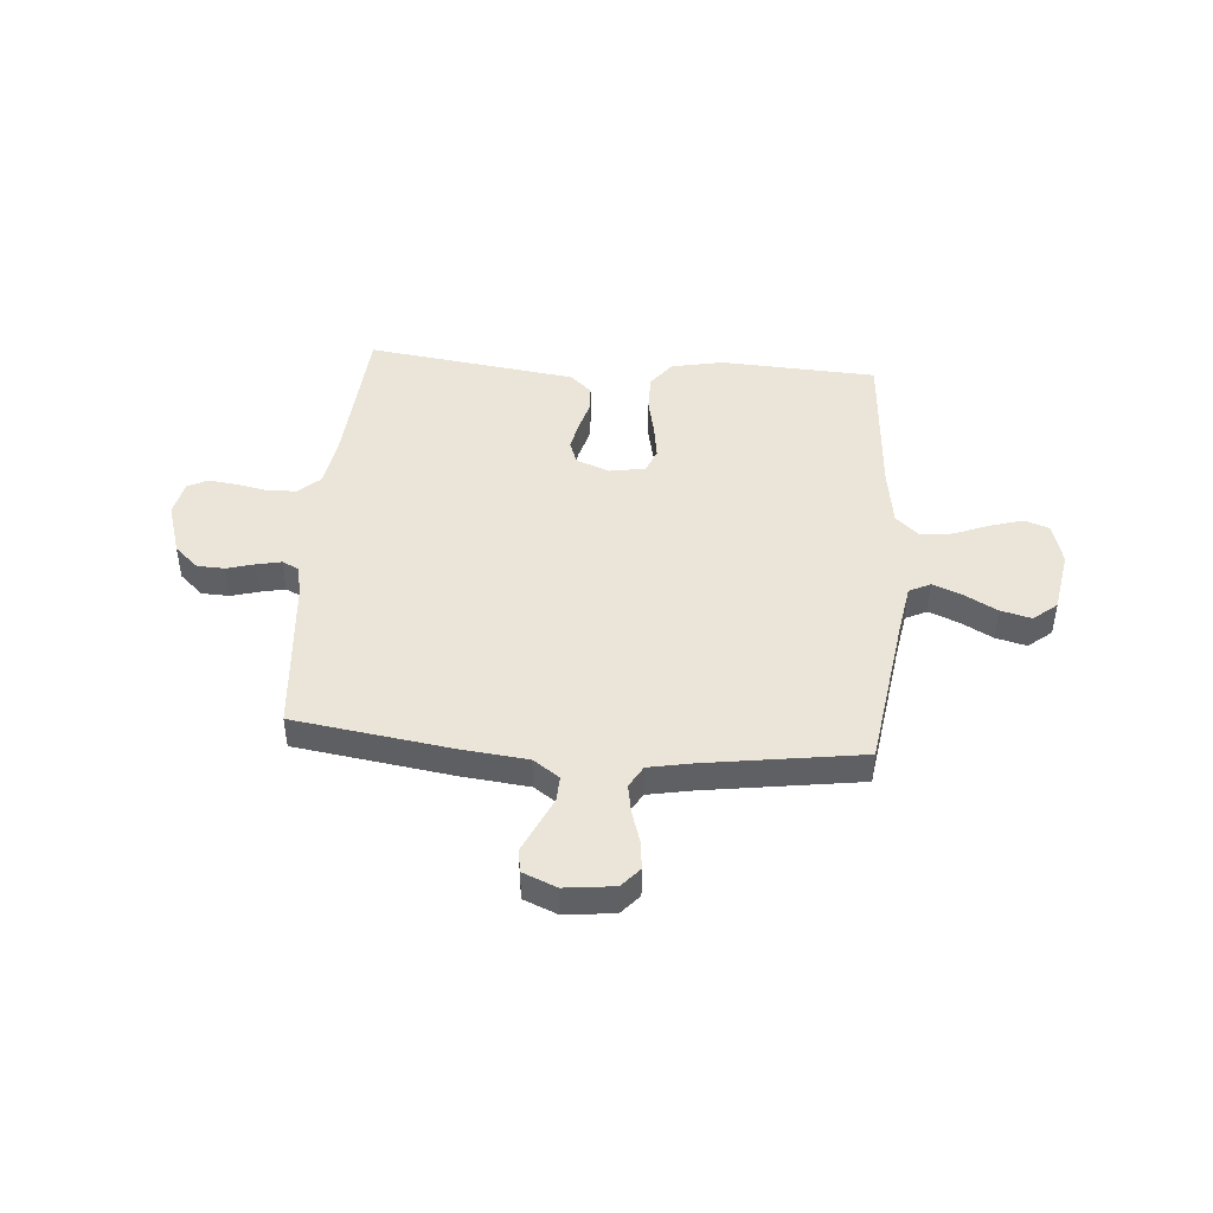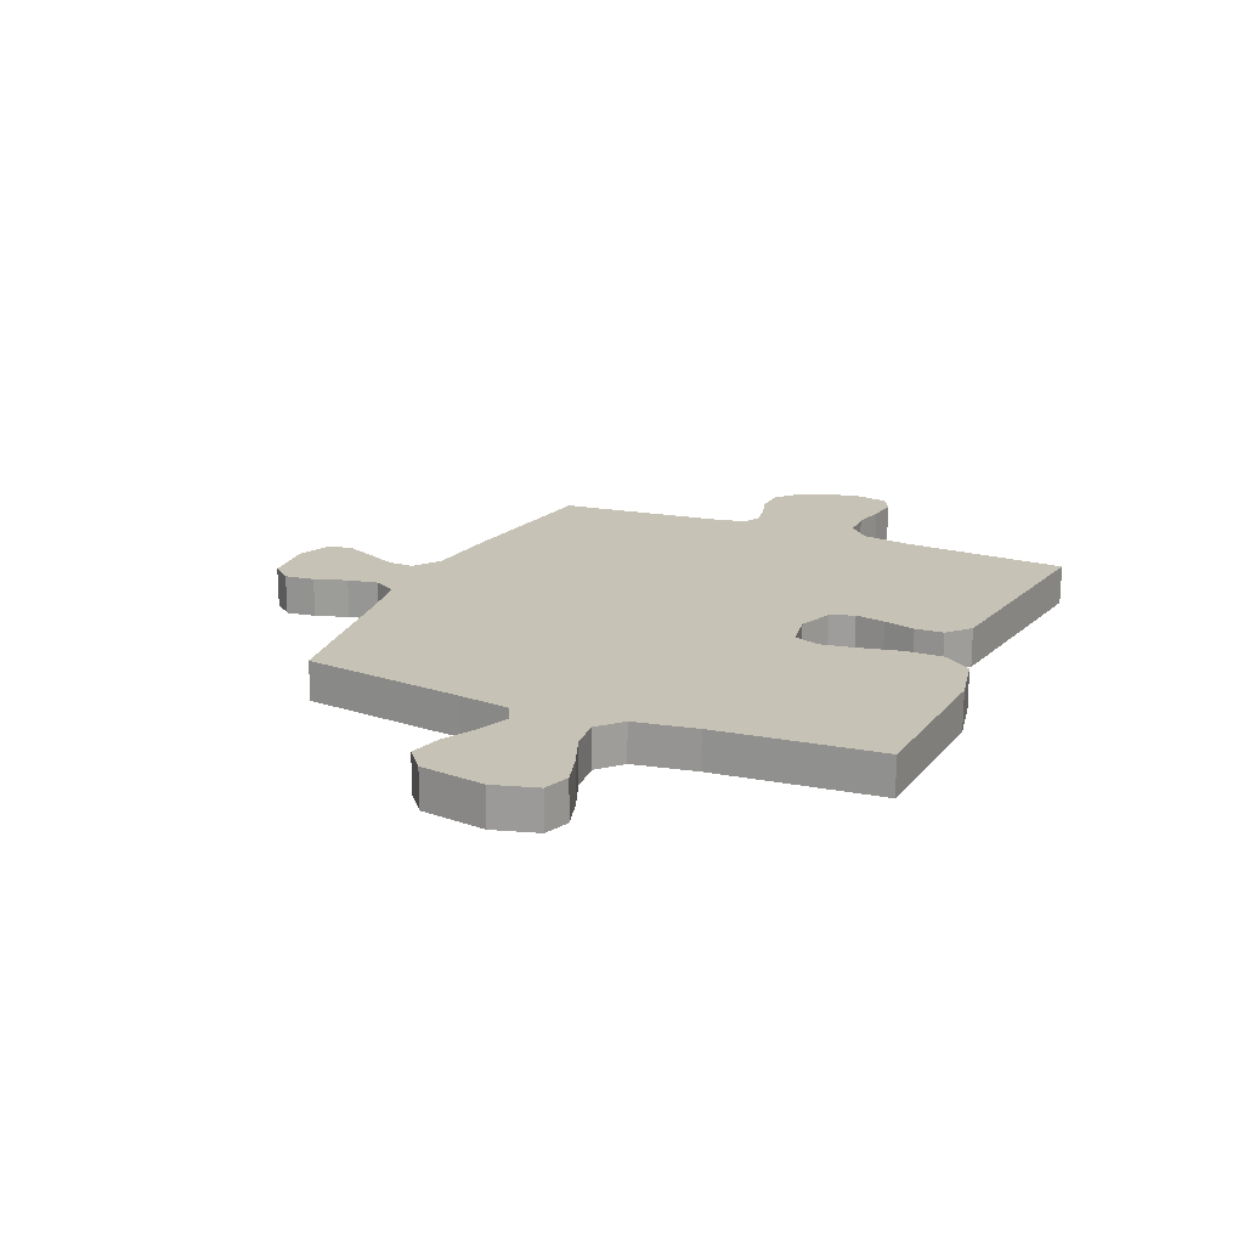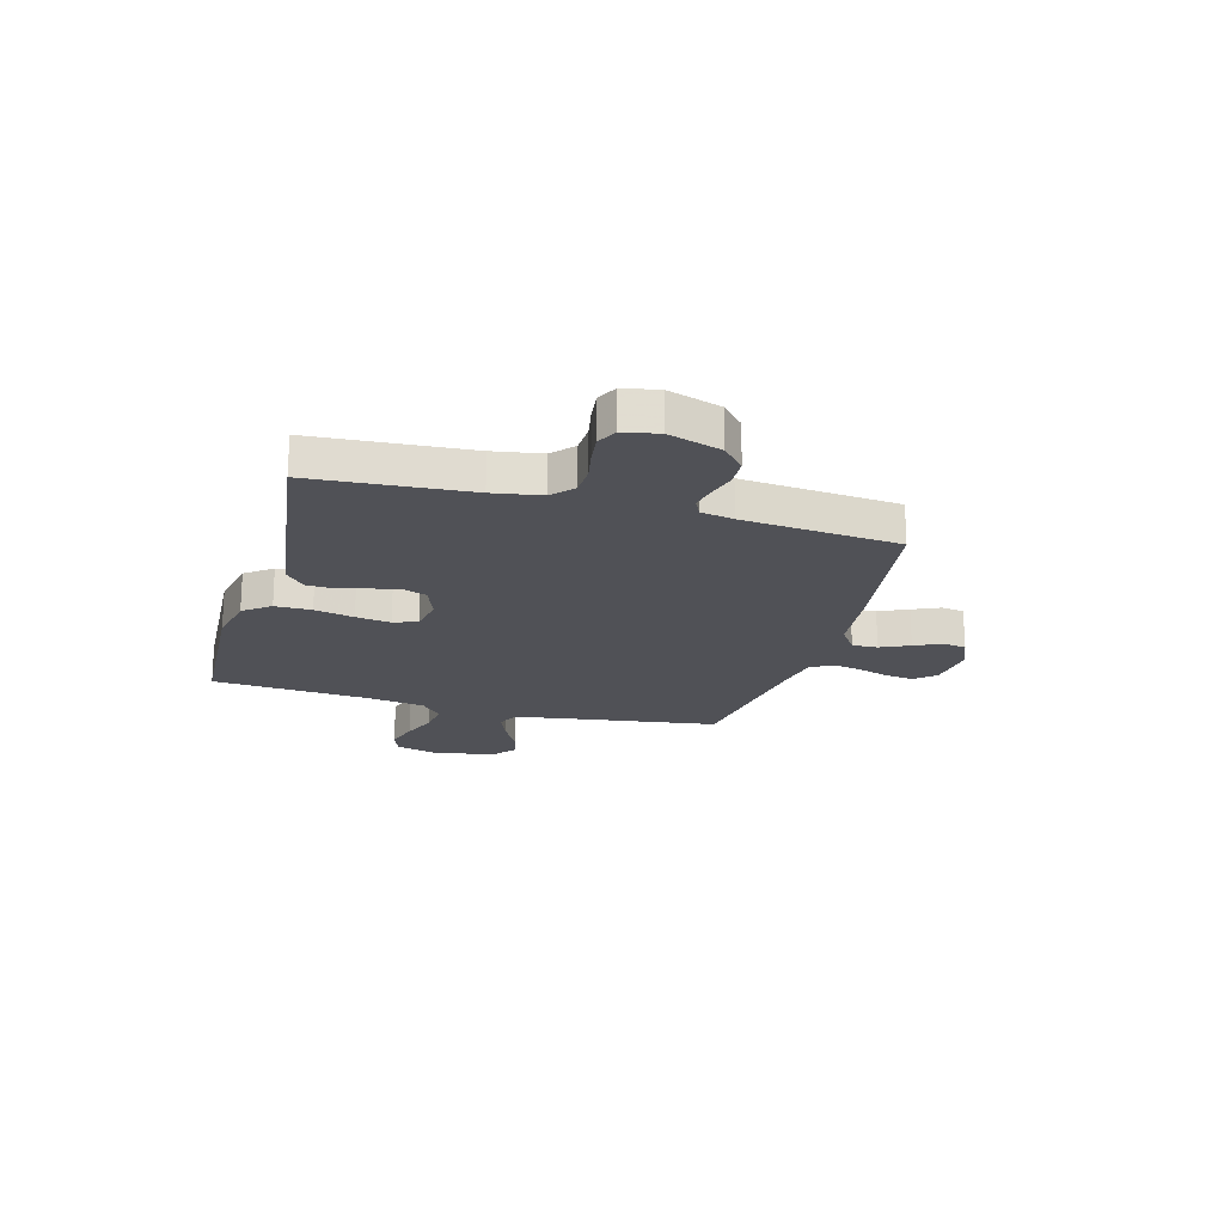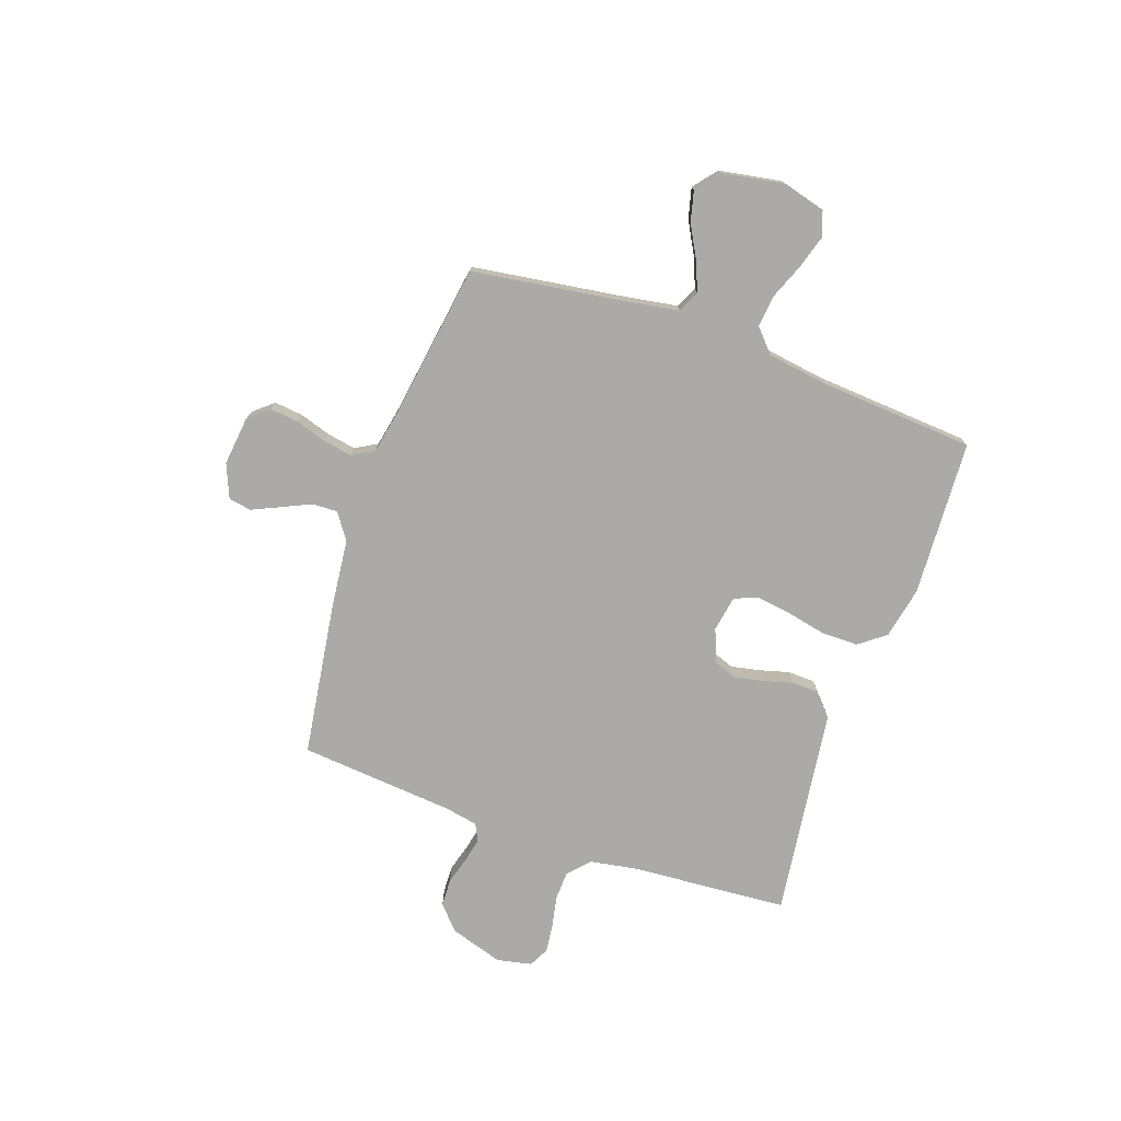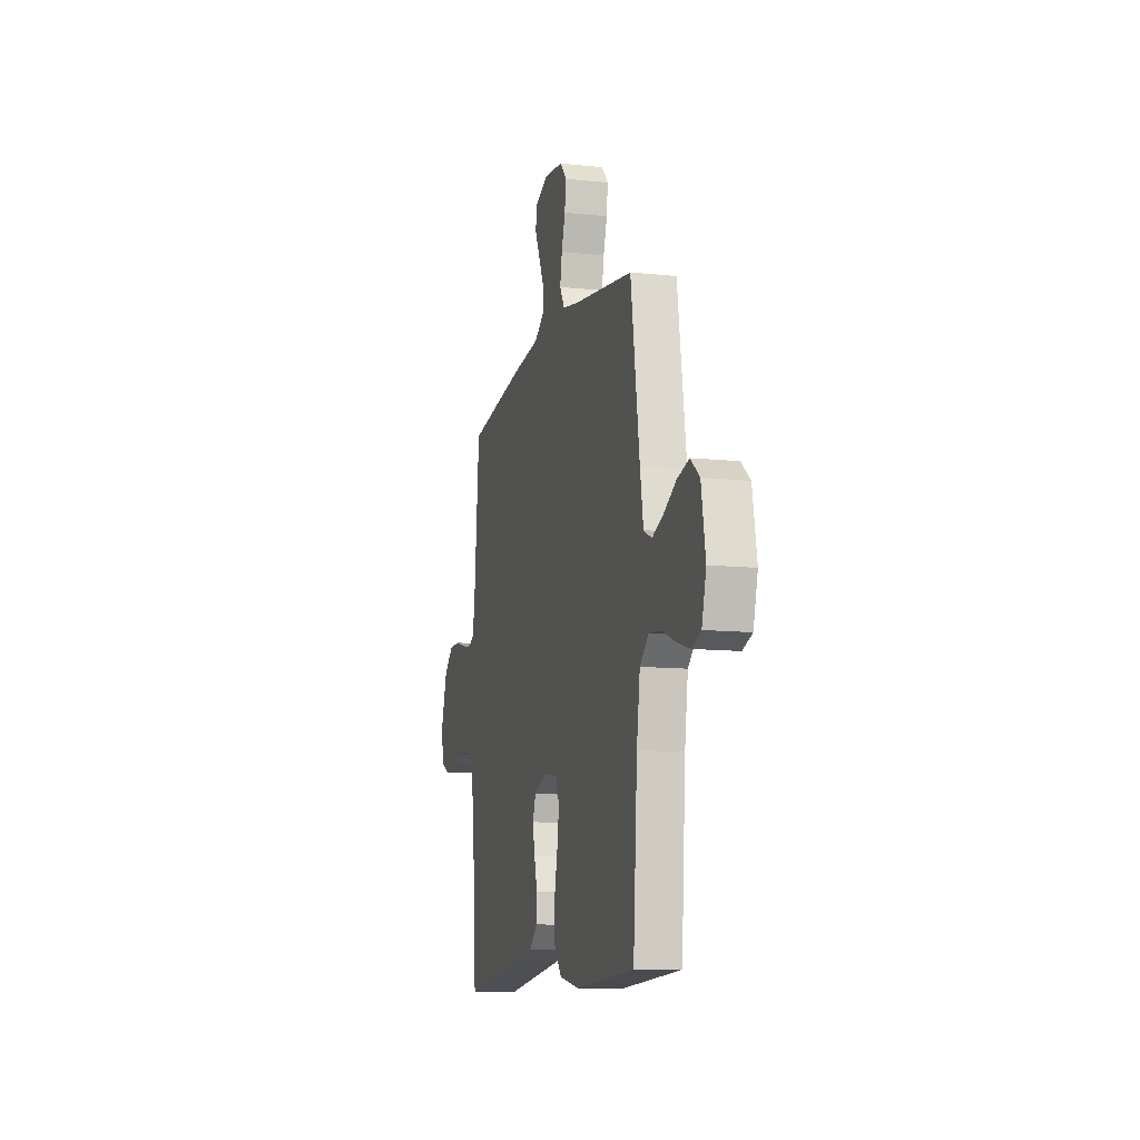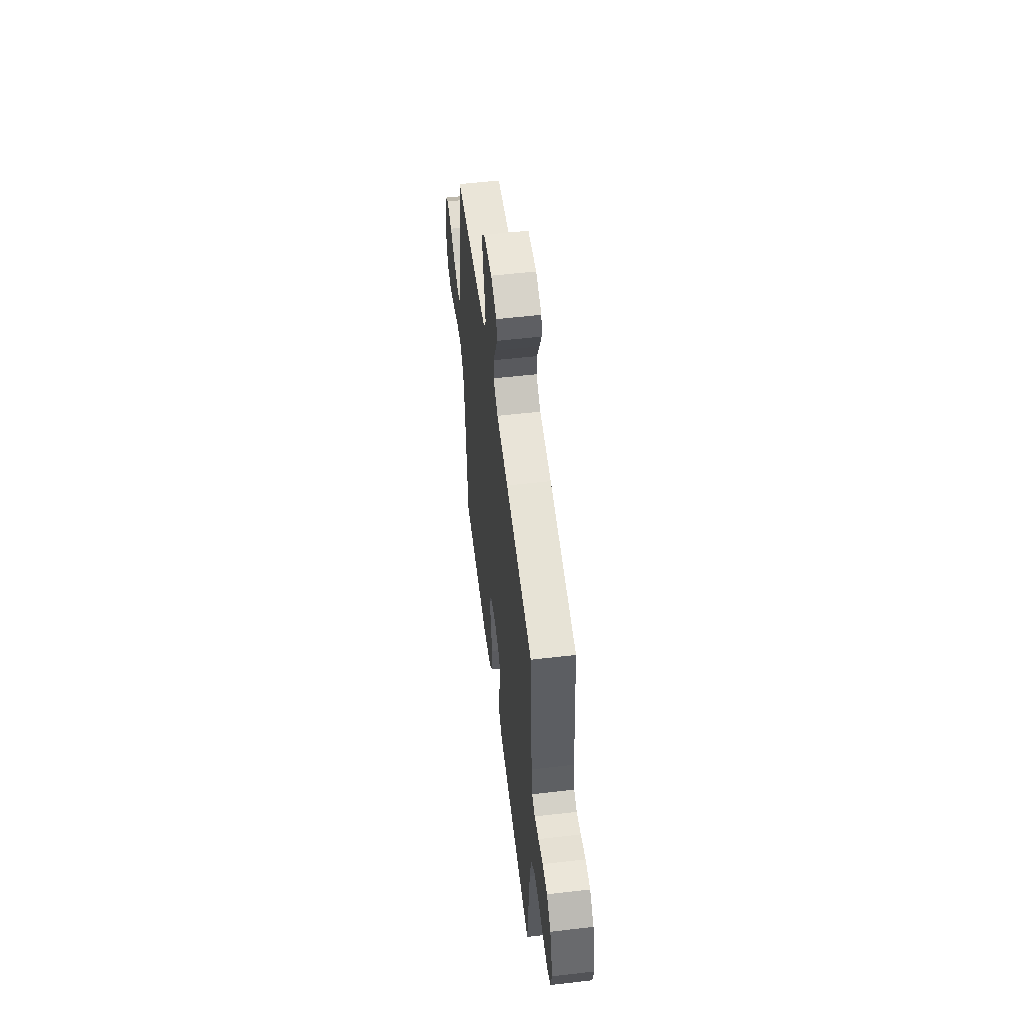
<metadata>
{"format":"obj","ext":"obj","renderer":"f3d","projection":"perspective","resolution":1024,"background":"white","views":[{"elev":45.0,"azim":4.6,"up":"+Y"},{"elev":18.9,"azim":113.9,"up":"+Y"},{"elev":-20.3,"azim":-105.7,"up":"+Y"},{"elev":-75.7,"azim":70.7,"up":"+Y"},{"elev":-11.2,"azim":75.3,"up":"+Z"},{"elev":54.8,"azim":-97.0,"up":"+Z"}]}
</metadata>
<code>
v -0.5 0.07 -0.5
v -0.522 0.07 -0.2
v -0.538 0.07 -0.107
v -0.579 0.07 -0.07
v -0.634 0.07 -0.068
v -0.694 0.07 -0.08
v -0.749 0.07 -0.087
v -0.788 0.07 -0.067
v -0.802 0.07 0
v -0.77 0.07 0.102
v -0.724 0.07 0.144
v -0.671 0.07 0.146
v -0.618 0.07 0.131
v -0.571 0.07 0.121
v -0.538 0.07 0.137
v -0.526 0.07 0.2
v -0.5 0.07 0.5
v -0.2 0.07 0.544
v -0.07 0.07 0.558
v -0.02 0.07 0.593
v -0.022 0.07 0.642
v -0.048 0.07 0.698
v -0.072 0.07 0.751
v -0.065 0.07 0.795
v 0 0.07 0.822
v 0.095 0.07 0.811
v 0.128 0.07 0.773
v 0.122 0.07 0.718
v 0.103 0.07 0.658
v 0.093 0.07 0.602
v 0.117 0.07 0.56
v 0.2 0.07 0.544
v 0.5 0.07 0.5
v 0.544 0.07 0.2
v 0.56 0.07 0.105
v 0.601 0.07 0.085
v 0.658 0.07 0.108
v 0.72 0.07 0.142
v 0.779 0.07 0.157
v 0.824 0.07 0.12
v 0.845 0.07 0
v 0.823 0.07 -0.081
v 0.775 0.07 -0.098
v 0.712 0.07 -0.079
v 0.644 0.07 -0.052
v 0.582 0.07 -0.045
v 0.538 0.07 -0.085
v 0.521 0.07 -0.2
v 0.5 0.07 -0.5
v 0.2 0.07 -0.516
v 0.1 0.07 -0.496
v 0.061 0.07 -0.445
v 0.061 0.07 -0.375
v 0.077 0.07 -0.299
v 0.087 0.07 -0.232
v 0.069 0.07 -0.186
v 0 0.07 -0.174
v -0.064 0.07 -0.199
v -0.08 0.07 -0.243
v -0.069 0.07 -0.298
v -0.053 0.07 -0.356
v -0.055 0.07 -0.408
v -0.097 0.07 -0.446
v -0.2 0.07 -0.46
v -0.5 0 -0.5
v -0.522 0 -0.2
v -0.538 0 -0.107
v -0.579 0 -0.07
v -0.634 0 -0.068
v -0.694 0 -0.08
v -0.749 0 -0.087
v -0.788 0 -0.067
v -0.802 0 0
v -0.77 0 0.102
v -0.724 0 0.144
v -0.671 0 0.146
v -0.618 0 0.131
v -0.571 0 0.121
v -0.538 0 0.137
v -0.526 0 0.2
v -0.5 0 0.5
v -0.2 0 0.544
v -0.07 0 0.558
v -0.02 0 0.593
v -0.022 0 0.642
v -0.048 0 0.698
v -0.072 0 0.751
v -0.065 0 0.795
v 0 0 0.822
v 0.095 0 0.811
v 0.128 0 0.773
v 0.122 0 0.718
v 0.103 0 0.658
v 0.093 0 0.602
v 0.117 0 0.56
v 0.2 0 0.544
v 0.5 0 0.5
v 0.544 0 0.2
v 0.56 0 0.105
v 0.601 0 0.085
v 0.658 0 0.108
v 0.72 0 0.142
v 0.779 0 0.157
v 0.824 0 0.12
v 0.845 0 0
v 0.823 0 -0.081
v 0.775 0 -0.098
v 0.712 0 -0.079
v 0.644 0 -0.052
v 0.582 0 -0.045
v 0.538 0 -0.085
v 0.521 0 -0.2
v 0.5 0 -0.5
v 0.2 0 -0.516
v 0.1 0 -0.496
v 0.061 0 -0.445
v 0.061 0 -0.375
v 0.077 0 -0.299
v 0.087 0 -0.232
v 0.069 0 -0.186
v 0 0 -0.174
v -0.064 0 -0.199
v -0.08 0 -0.243
v -0.069 0 -0.298
v -0.053 0 -0.356
v -0.055 0 -0.408
v -0.097 0 -0.446
v -0.2 0 -0.46
f 63 64 1 2
f 60 61 62 63
f 59 60 63 2
f 58 59 2 3
f 57 58 3 4
f 56 57 4
f 51 52 53 54
f 51 54 55
f 48 49 50 51
f 47 48 51 55
f 46 47 55 56
f 42 43 44 45
f 40 41 42 45
f 40 45 46
f 37 38 39 40
f 36 37 40 46
f 35 36 46 56
f 32 33 34
f 31 32 34 35
f 26 27 28 29
f 26 29 30
f 25 26 30
f 24 25 30
f 21 22 23 24
f 21 24 30 31
f 16 17 18 19
f 15 16 19 20
f 10 11 12 13
f 10 13 14
f 9 10 14
f 8 9 14 15
f 5 6 7 8
f 31 35 56 4
f 20 21 31
f 15 20 31 4
f 5 8 15
f 4 5 15
f 66 65 128 127
f 127 126 125 124
f 66 127 124 123
f 67 66 123 122
f 68 67 122 121
f 68 121 120
f 118 117 116 115
f 119 118 115
f 115 114 113 112
f 119 115 112 111
f 120 119 111 110
f 109 108 107 106
f 109 106 105 104
f 110 109 104
f 104 103 102 101
f 110 104 101 100
f 120 110 100 99
f 98 97 96
f 99 98 96 95
f 93 92 91 90
f 94 93 90
f 94 90 89
f 94 89 88
f 88 87 86 85
f 95 94 88 85
f 83 82 81 80
f 84 83 80 79
f 77 76 75 74
f 78 77 74
f 78 74 73
f 79 78 73 72
f 72 71 70 69
f 68 120 99 95
f 95 85 84
f 68 95 84 79
f 79 72 69
f 79 69 68
f 1 65 66 2
f 2 66 67 3
f 3 67 68 4
f 4 68 69 5
f 5 69 70 6
f 6 70 71 7
f 7 71 72 8
f 8 72 73 9
f 9 73 74 10
f 10 74 75 11
f 11 75 76 12
f 12 76 77 13
f 13 77 78 14
f 14 78 79 15
f 15 79 80 16
f 16 80 81 17
f 17 81 82 18
f 18 82 83 19
f 19 83 84 20
f 20 84 85 21
f 21 85 86 22
f 22 86 87 23
f 23 87 88 24
f 24 88 89 25
f 25 89 90 26
f 26 90 91 27
f 27 91 92 28
f 28 92 93 29
f 29 93 94 30
f 30 94 95 31
f 31 95 96 32
f 32 96 97 33
f 33 97 98 34
f 34 98 99 35
f 35 99 100 36
f 36 100 101 37
f 37 101 102 38
f 38 102 103 39
f 39 103 104 40
f 40 104 105 41
f 41 105 106 42
f 42 106 107 43
f 43 107 108 44
f 44 108 109 45
f 45 109 110 46
f 46 110 111 47
f 47 111 112 48
f 48 112 113 49
f 49 113 114 50
f 50 114 115 51
f 51 115 116 52
f 52 116 117 53
f 53 117 118 54
f 54 118 119 55
f 55 119 120 56
f 56 120 121 57
f 57 121 122 58
f 58 122 123 59
f 59 123 124 60
f 60 124 125 61
f 61 125 126 62
f 62 126 127 63
f 63 127 128 64
f 64 128 65 1

</code>
